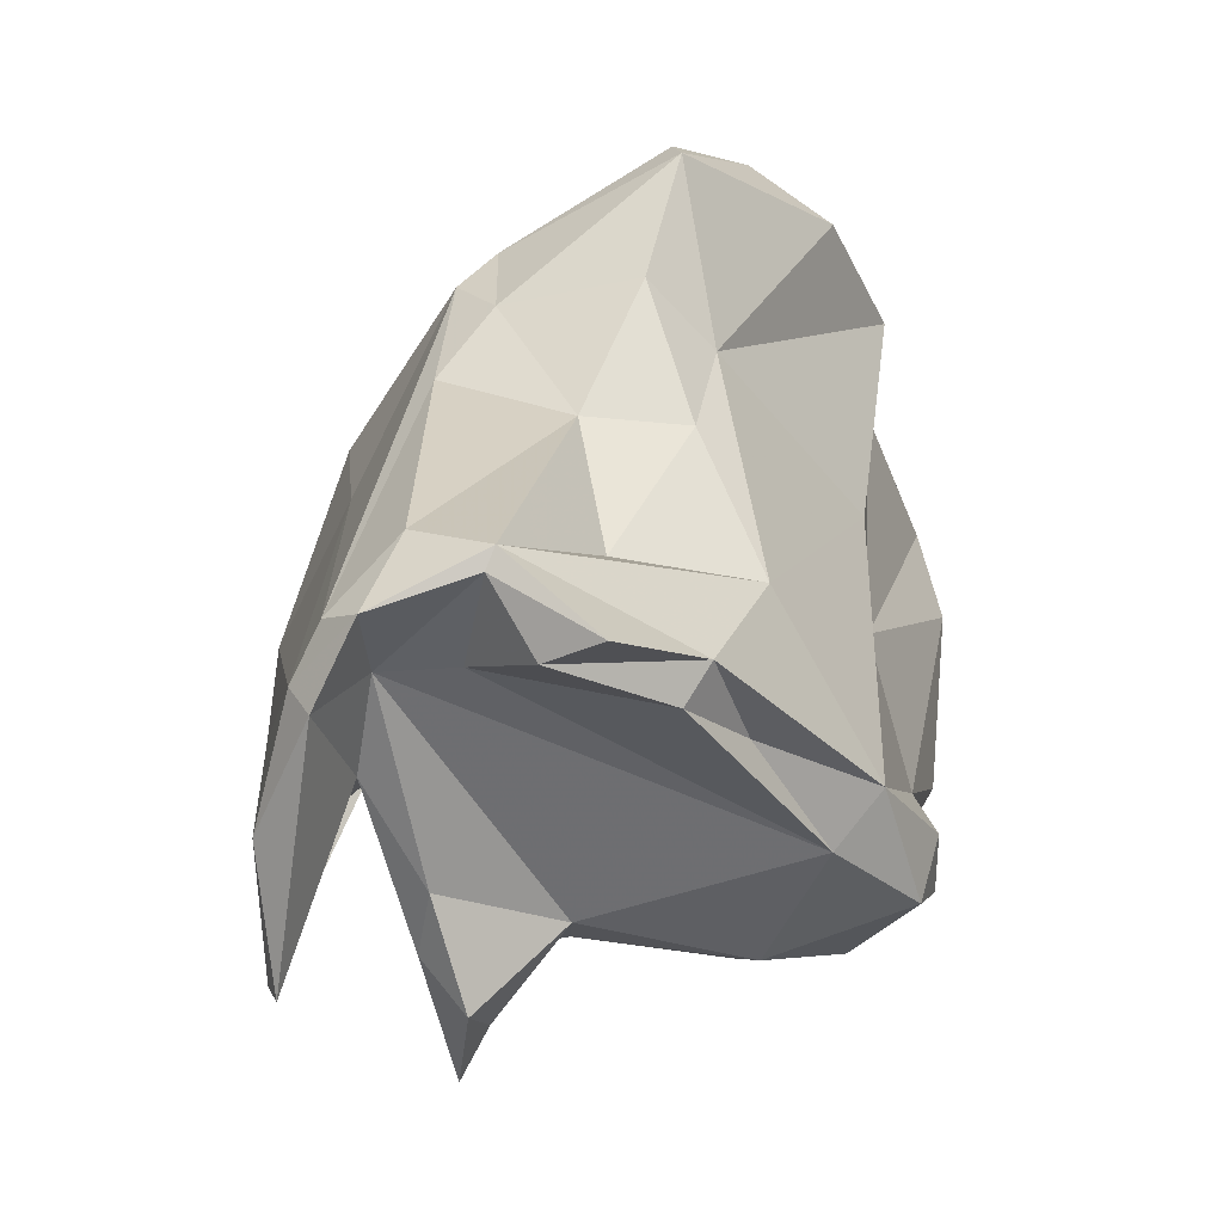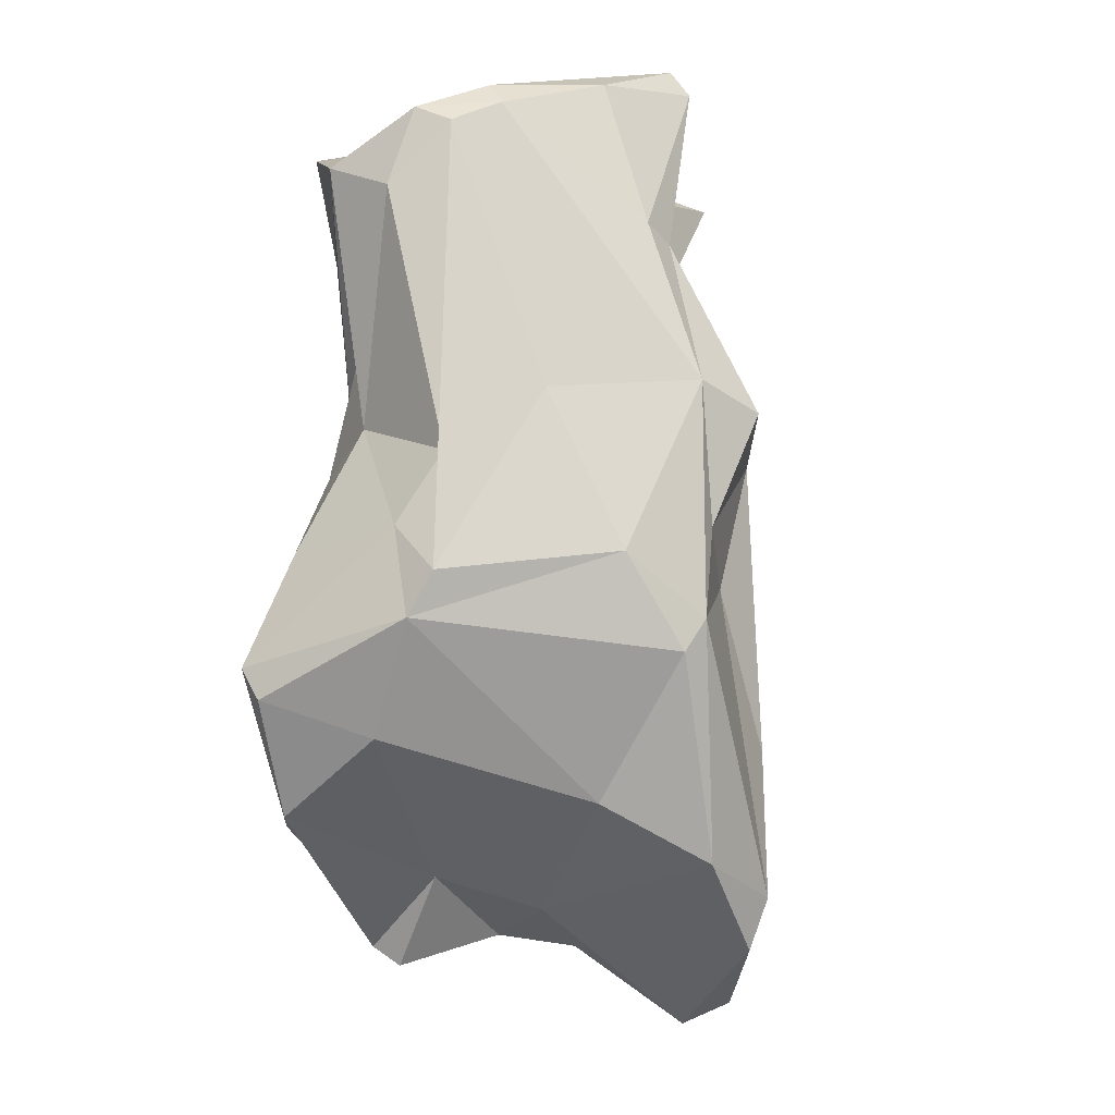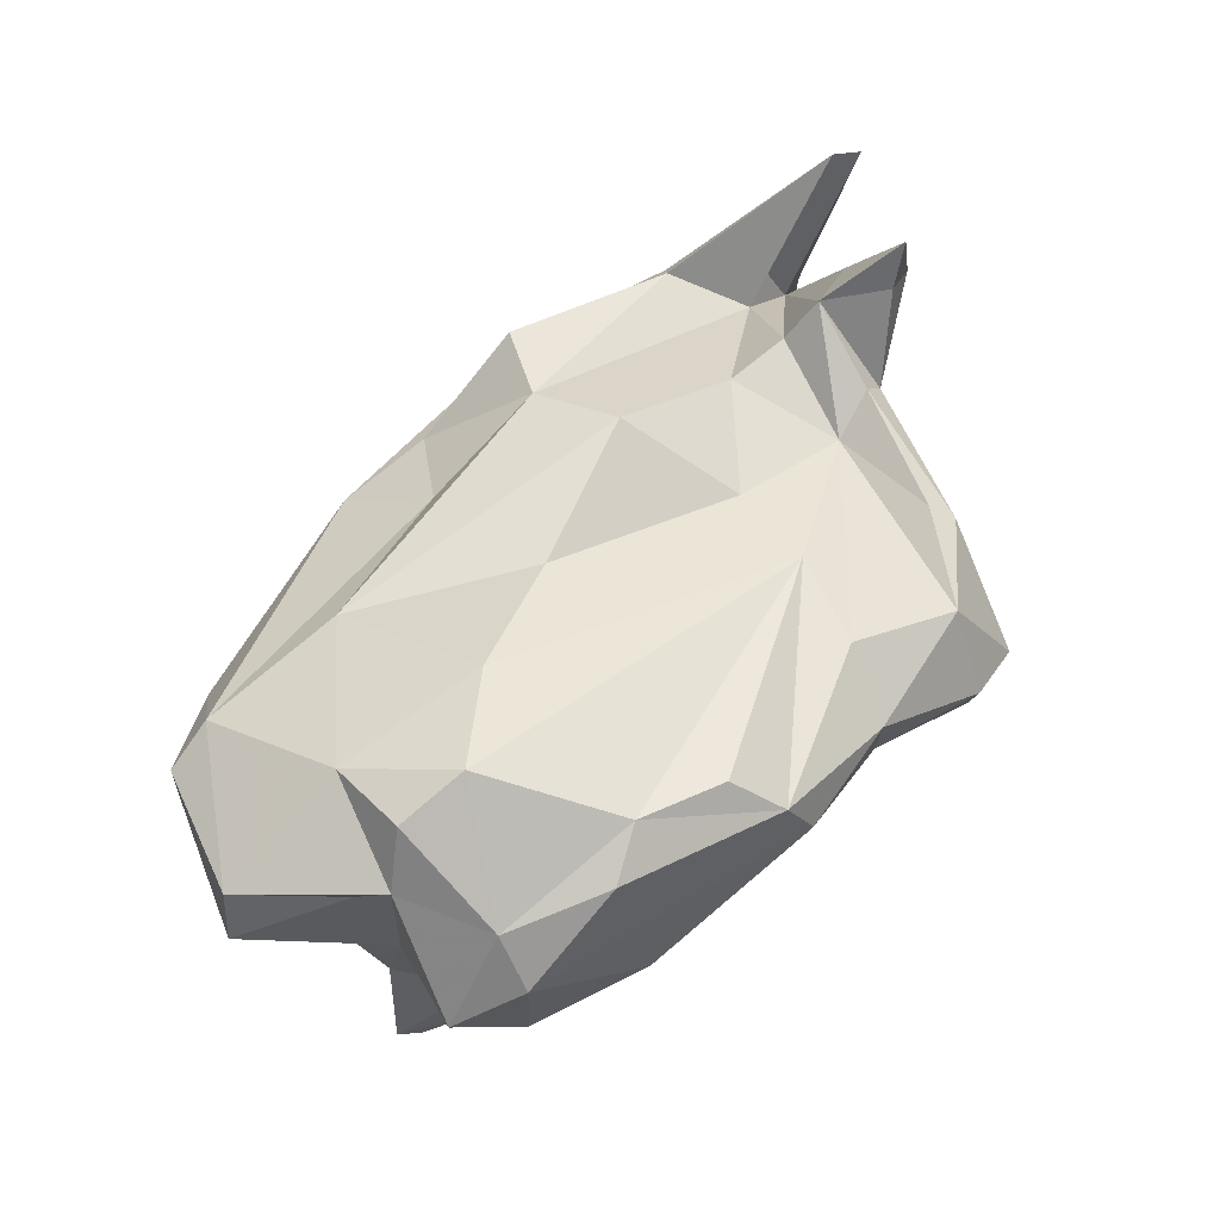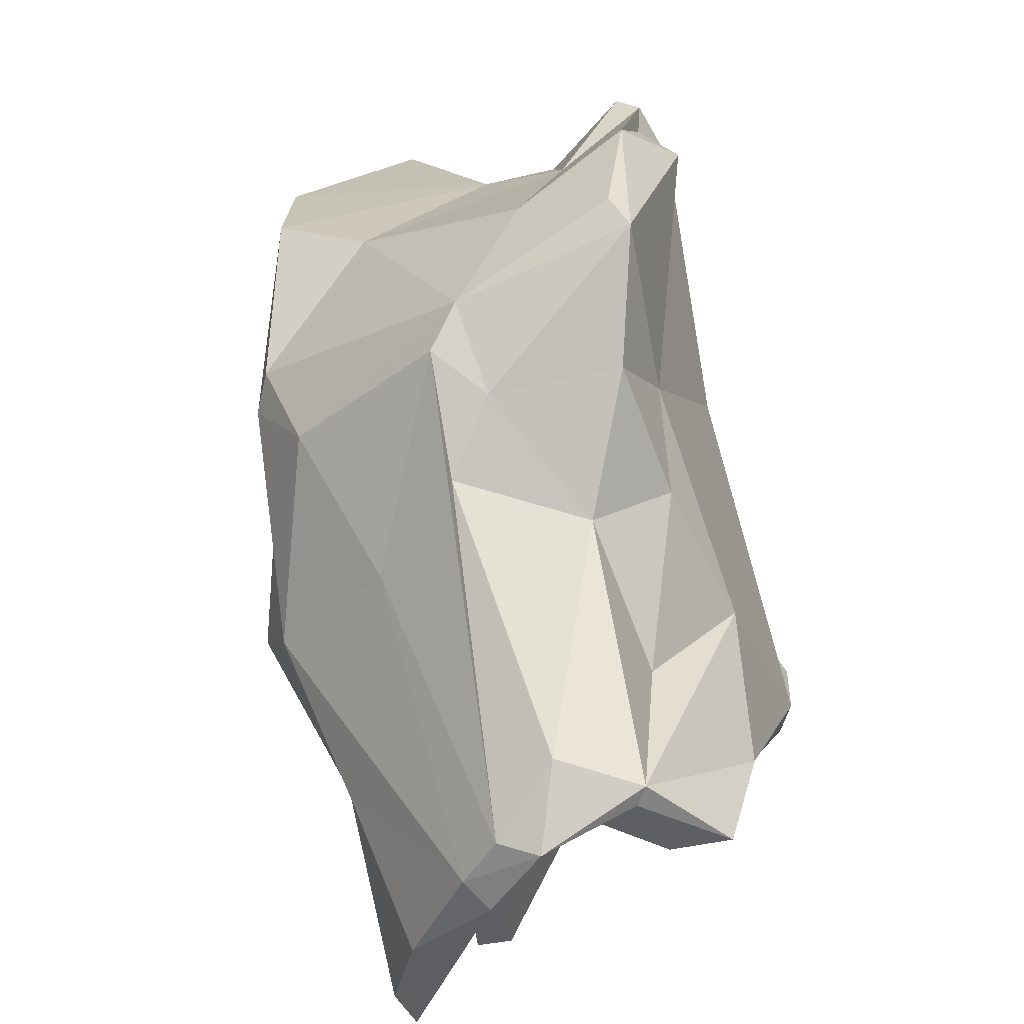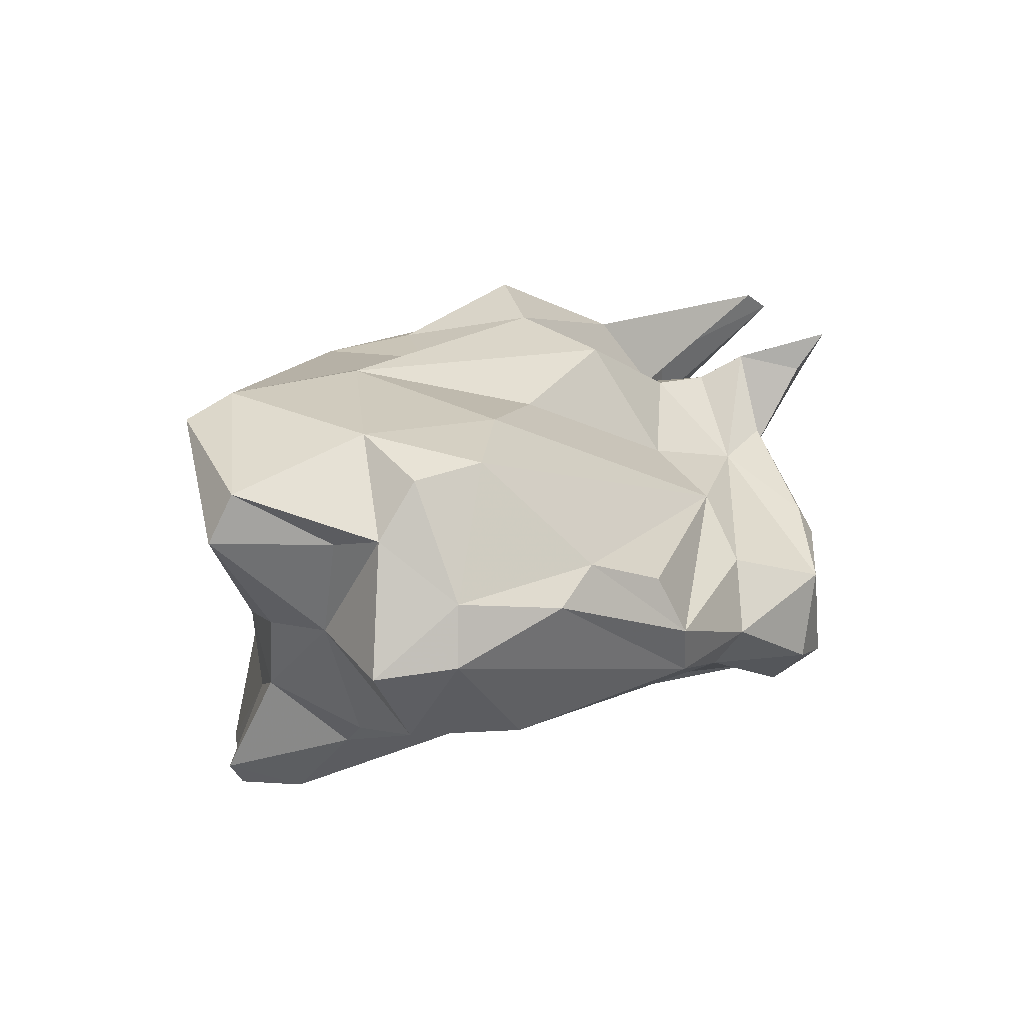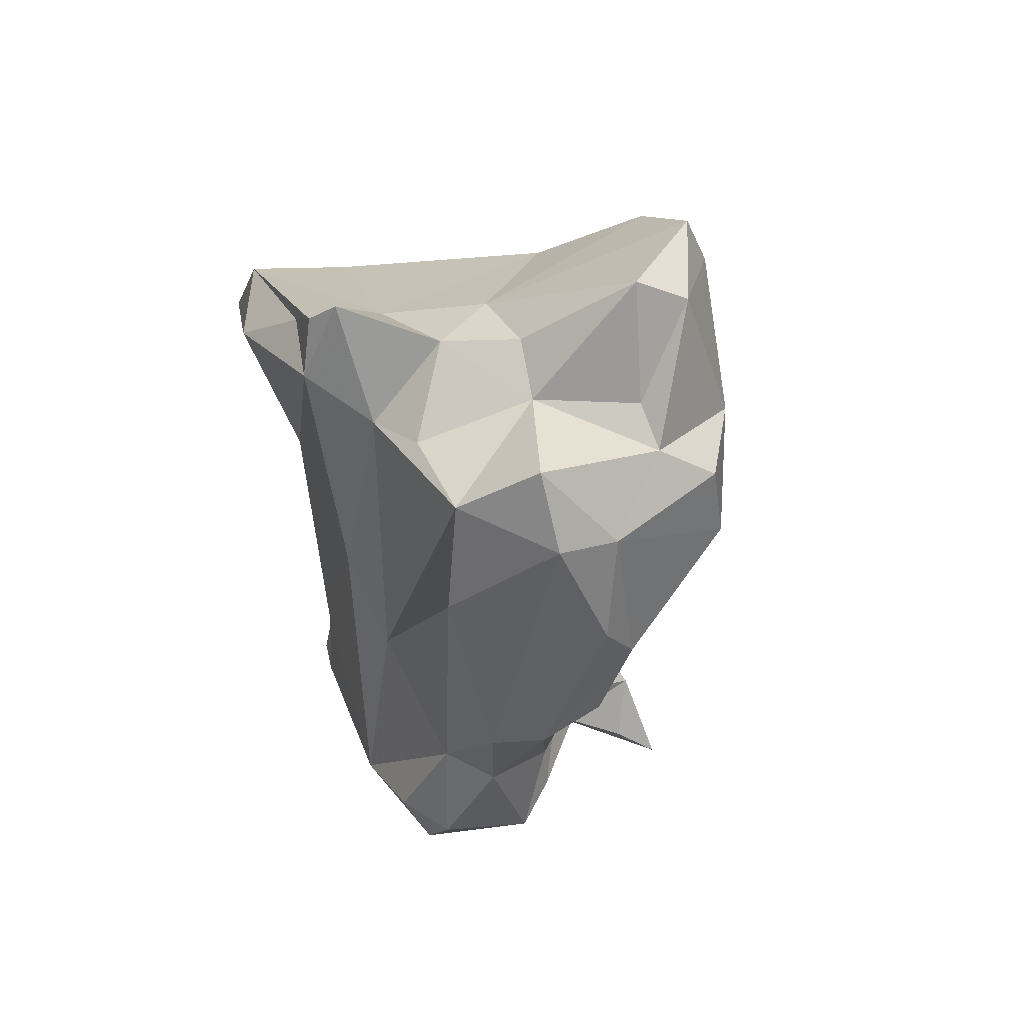
<metadata>
{"format":"obj","ext":"obj","renderer":"f3d","projection":"perspective","resolution":1024,"background":"white","views":[{"elev":-7.2,"azim":45.7,"up":"+Y"},{"elev":37.3,"azim":-149.4,"up":"+Z"},{"elev":-39.8,"azim":-37.8,"up":"+Z"},{"elev":30.7,"azim":21.1,"up":"+Y"},{"elev":-63.6,"azim":-63.9,"up":"+Z"},{"elev":-77.5,"azim":-147.2,"up":"+Z"}]}
</metadata>
<code>
v 186.9 263 96.02
v 188 265.3 98.99
v 186.7 264.7 94.91
v 189.1 258.5 92.49
v 190.5 261.7 106.5
v 188.1 263 89.86
v 191.8 258 104.7
v 194.8 251.7 105.5
v 189.1 259.3 99.1
v 191.5 255.1 91.52
v 191.8 254.7 95.45
v 189.3 264.5 89.49
v 191.8 258.9 108.1
v 190.6 257.2 90.23
v 193.7 254.2 100.3
v 190.6 263 105.9
v 192.3 254.6 110.2
v 192.9 254 107.2
v 193.2 262.5 108.9
v 191.4 260.8 89.96
v 197.3 252.2 114.4
v 191.7 259.1 89.31
v 192.1 266.1 100.6
v 194.4 266.2 94.3
v 193.8 264.7 91.43
v 194.6 257.4 88.08
v 197.9 252.9 115.5
v 195.4 261.1 86.94
v 198.2 266.8 108.9
v 196.4 258.4 87.21
v 196.5 253.2 90.79
v 197.8 260 112.6
v 194.6 262.8 90.51
v 200.6 251.6 114.3
v 198.9 251.6 92.38
v 198.5 250.3 108.4
v 198 267.8 95.57
v 201.3 251.6 92.36
v 196.3 266.2 91.99
v 196.8 254.5 89.16
v 200.9 249.8 101.3
v 198.7 269.2 91.8
v 198.9 263.7 90.76
v 193.8 256.1 112
v 199.9 246 116.9
v 198.6 268 107.5
v 199.1 269.6 103.1
v 199.5 251.2 104.2
v 200.4 243.4 110.5
v 201 246.9 112.6
v 204.5 255.4 119
v 199.7 248.8 109.9
v 200.9 245.6 117.5
v 200.4 265.8 109.3
v 198.7 261.4 88.34
v 199.8 269.3 92.33
v 200.3 250.6 115.5
v 199.6 246.9 110.1
v 201.4 249.9 118.7
v 203.4 253.7 119.2
v 202.4 251.6 116
v 201.2 245 110.1
v 200.6 269.4 94.75
v 202.1 247.5 107.9
v 202.2 245.2 111.8
v 200 264.9 92.43
v 199.9 263.4 111.2
v 201.7 271.6 99.83
v 202.5 249.5 98.31
v 202.4 248.6 113.4
v 202.8 271.1 104.3
v 202.1 248.9 106.5
v 204.3 266.4 107
v 201.1 258.3 89.95
v 204.2 254.2 117.1
v 201.2 267.7 92.9
v 203.8 270.6 105
v 205.7 257.8 117.2
v 203 269.9 97.35
v 204.3 262 109.7
v 203 252.4 92.93
v 204 246.9 103.2
v 204.4 252.9 119.2
v 205.1 246.8 103.2
v 204.8 264.5 104.6
v 206 255.4 119
v 205 247.1 99.32
v 205.3 256.6 98.54
v 204.4 250.3 96.25
v 206 261.8 106.7
v 208.8 249.8 104.2
v 203.1 247.8 108.8
v 204.6 260.3 97.9
v 209.2 254.1 115.7
v 208.7 248.4 100.4
v 208.4 256.4 116.8
v 205.5 251.9 96.89
v 207 257.6 111.2
v 205.9 254.3 115.4
v 210 253.2 111.4
v 207.5 248.8 98.27
v 208.6 250.5 99.35
v 209.7 251.6 103
v 209.2 252.7 107.9
v 208.3 257.2 106.2
v 208.6 257.1 116.7
v 211.1 254.6 115.1
v 210.5 254.5 110.7
g foo
f 46 29 54
f 67 54 29
f 19 29 46
f 51 67 29
f 78 67 51
f 86 78 51
f 19 46 16
f 32 29 19
f 51 29 32
f 60 86 51
f 83 86 60
f 23 16 46
f 60 51 32
f 59 83 60
f 44 32 19
f 60 32 44
f 5 19 16
f 27 60 44
f 59 60 27
f 44 19 5
f 53 83 59
f 45 27 21
f 5 13 44
f 21 27 44
f 27 45 59
f 53 59 45
f 17 44 13
f 21 44 17
f 46 77 71
f 54 77 46
f 73 77 54
f 46 71 47
f 80 73 54
f 80 54 67
f 80 78 106
f 80 67 78
f 106 78 86
f 96 106 86
f 47 23 46
f 75 96 86
f 86 83 75
f 75 83 61
f 23 2 16
f 53 61 83
f 16 2 5
f 34 61 57
f 53 57 61
f 5 2 1
f 5 7 13
f 34 45 21
f 45 34 57
f 7 5 1
f 18 13 7
f 21 18 34
f 45 57 53
f 17 13 18
f 17 18 21
f 71 77 68
f 77 73 85
f 68 47 71
f 73 90 85
f 80 90 73
f 98 90 80
f 68 37 47
f 98 80 106
f 107 106 96
f 94 107 96
f 99 94 96
f 47 37 23
f 37 24 23
f 75 99 96
f 23 24 2
f 61 70 75
f 70 92 75
f 34 52 61
f 50 70 61
f 18 8 34
f 8 36 34
f 36 52 34
f 52 58 61
f 50 61 58
f 65 70 50
f 3 1 2
f 7 1 9
f 65 50 49
f 18 7 9
f 49 50 58
f 8 18 9
f 68 77 79
f 79 77 85
f 63 68 79
f 56 68 63
f 105 85 90
f 105 90 98
f 56 37 68
f 98 106 105
f 108 105 106
f 106 107 108
f 94 108 107
f 100 108 94
f 37 39 24
f 100 94 99
f 100 99 91
f 99 75 91
f 92 91 75
f 70 65 92
f 2 24 3
f 24 12 3
f 72 36 48
f 72 52 36
f 36 8 48
f 52 72 58
f 58 72 64
f 62 58 92
f 58 64 92
f 62 92 65
f 1 3 6
f 6 3 12
f 65 49 62
f 1 6 4
f 4 9 1
f 48 8 15
f 49 58 62
f 9 15 8
f 76 63 79
f 85 76 79
f 76 56 63
f 93 85 105
f 37 56 42
f 93 76 85
f 103 93 105
f 103 105 108
f 104 103 108
f 108 100 104
f 42 39 37
f 103 104 91
f 100 91 104
f 24 39 25
f 84 91 92
f 25 12 24
f 41 72 48
f 82 64 72
f 84 64 82
f 84 92 64
f 48 15 41
f 4 11 9
f 11 15 9
f 15 11 41
f 42 56 76
f 66 42 76
f 66 76 93
f 88 93 103
f 39 42 66
f 88 66 93
f 102 97 103
f 43 39 66
f 97 88 103
f 102 103 95
f 95 103 91
f 33 25 39
f 43 33 39
f 84 95 91
f 95 84 87
f 25 33 12
f 20 12 33
f 33 22 20
f 69 87 72
f 72 87 82
f 84 82 87
f 69 72 41
f 6 12 20
f 22 6 20
f 4 6 22
f 22 14 4
f 41 11 10
f 41 10 31
f 14 10 4
f 4 10 11
f 43 66 55
f 55 66 88
f 74 55 88
f 101 97 102
f 95 101 102
f 97 74 88
f 55 33 43
f 81 74 97
f 89 97 101
f 55 28 33
f 89 81 97
f 87 89 101
f 95 87 101
f 28 22 33
f 69 38 89
f 87 69 89
f 28 26 22
f 41 35 38
f 38 69 41
f 41 31 35
f 14 22 26
f 10 14 26
f 26 31 10
f 30 55 74
f 28 55 30
f 81 30 74
f 38 81 89
f 26 28 30
f 40 30 81
f 38 40 81
f 40 26 30
f 31 26 40
f 35 31 38
f 38 31 40
g

</code>
